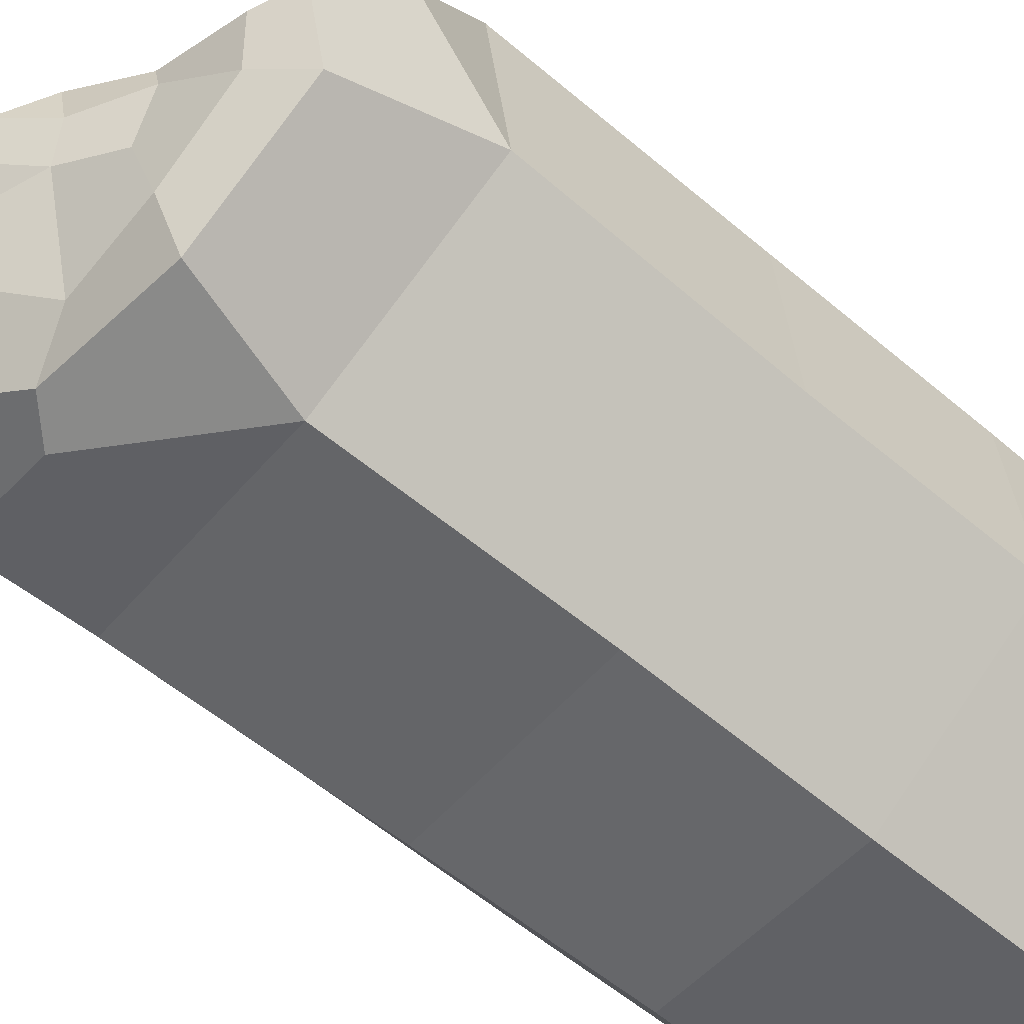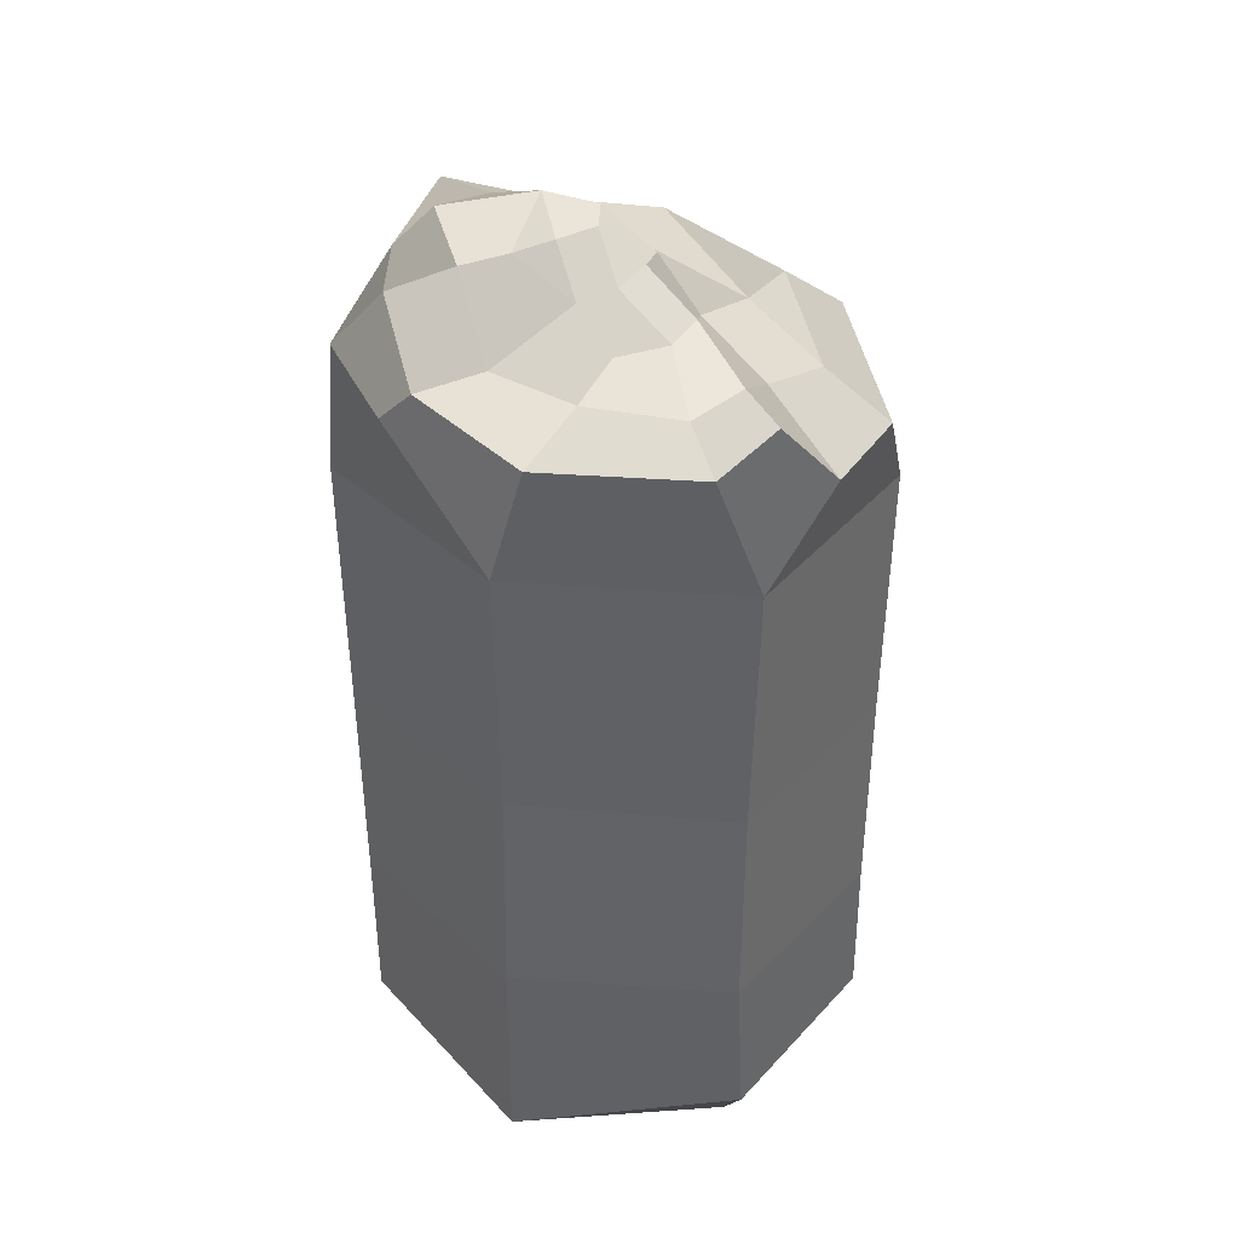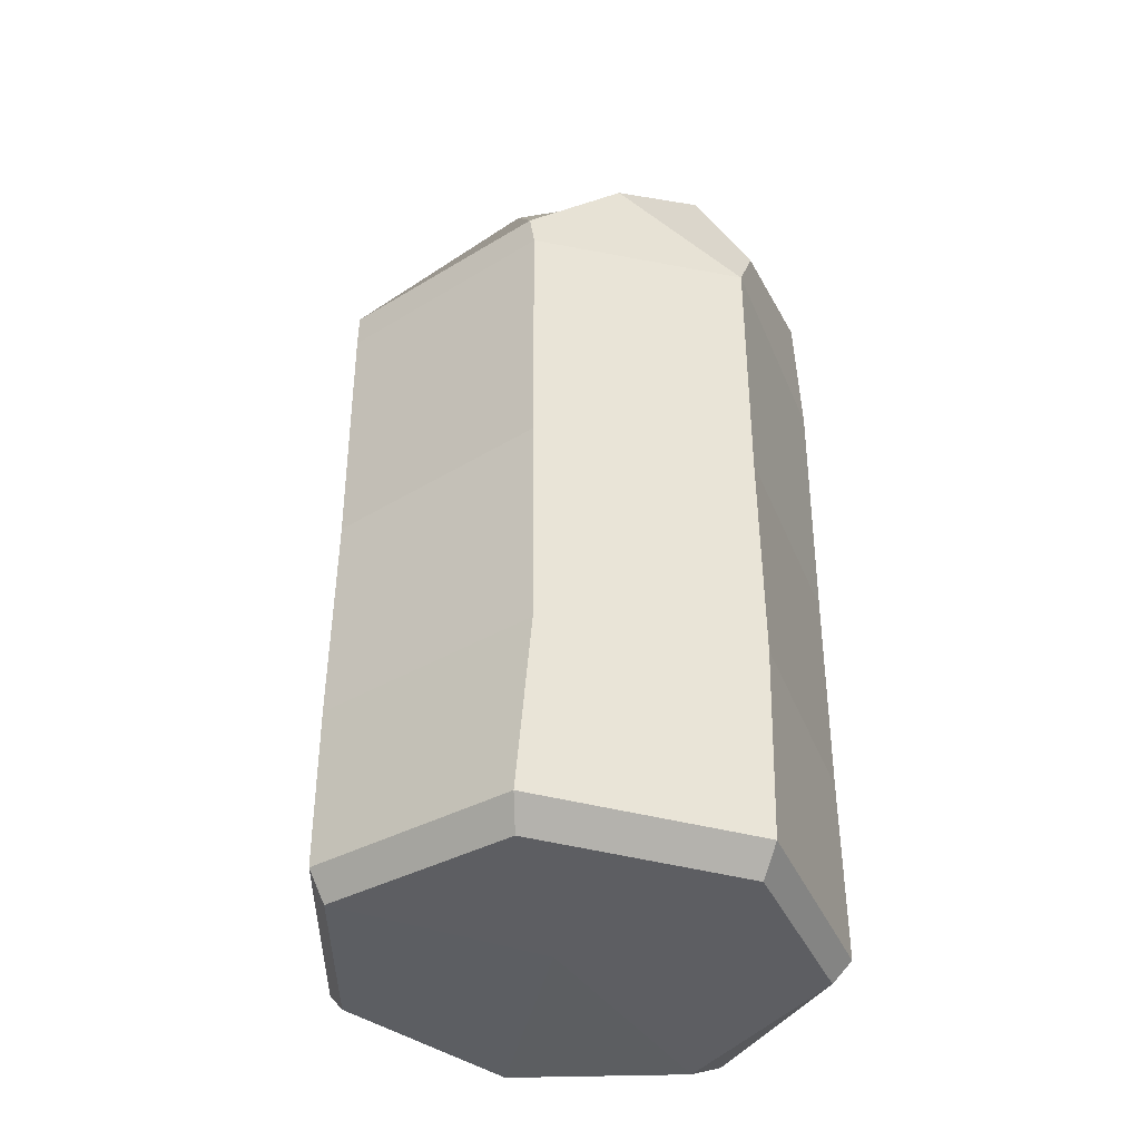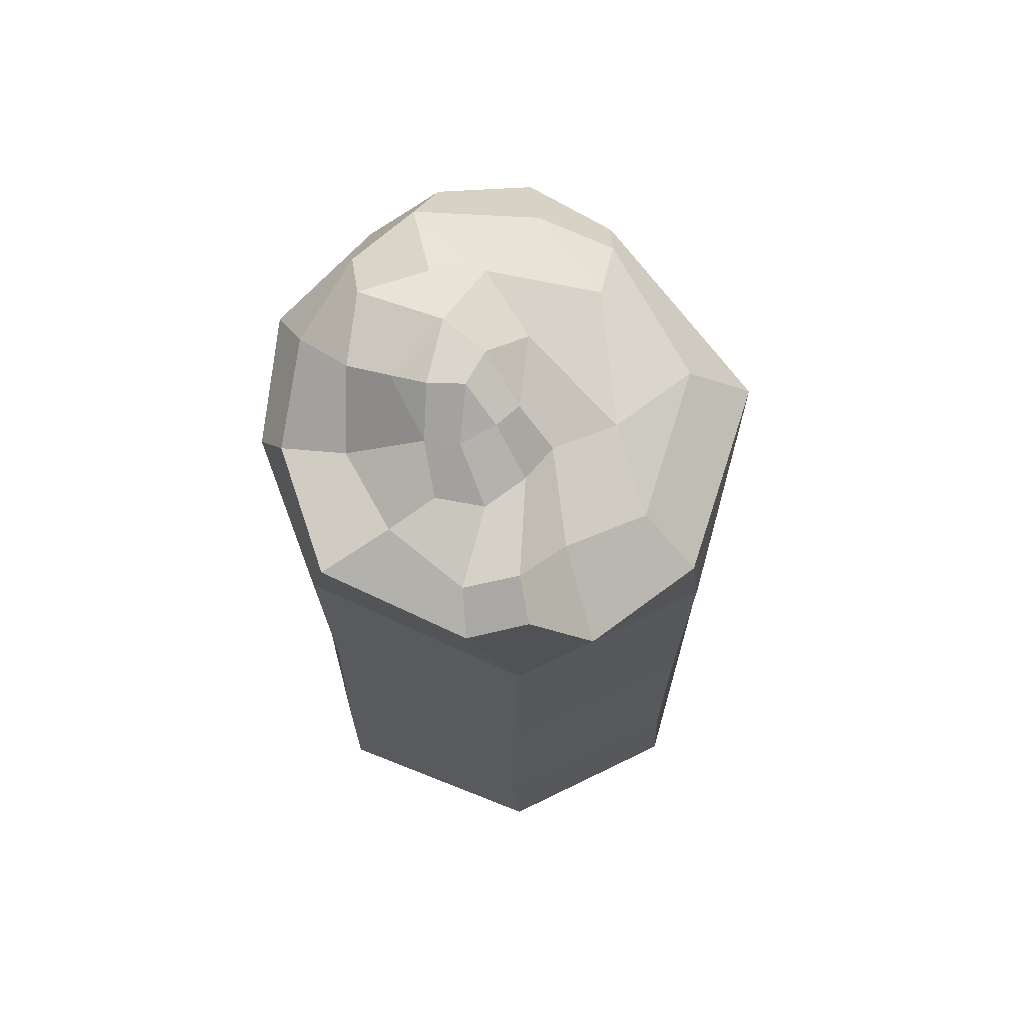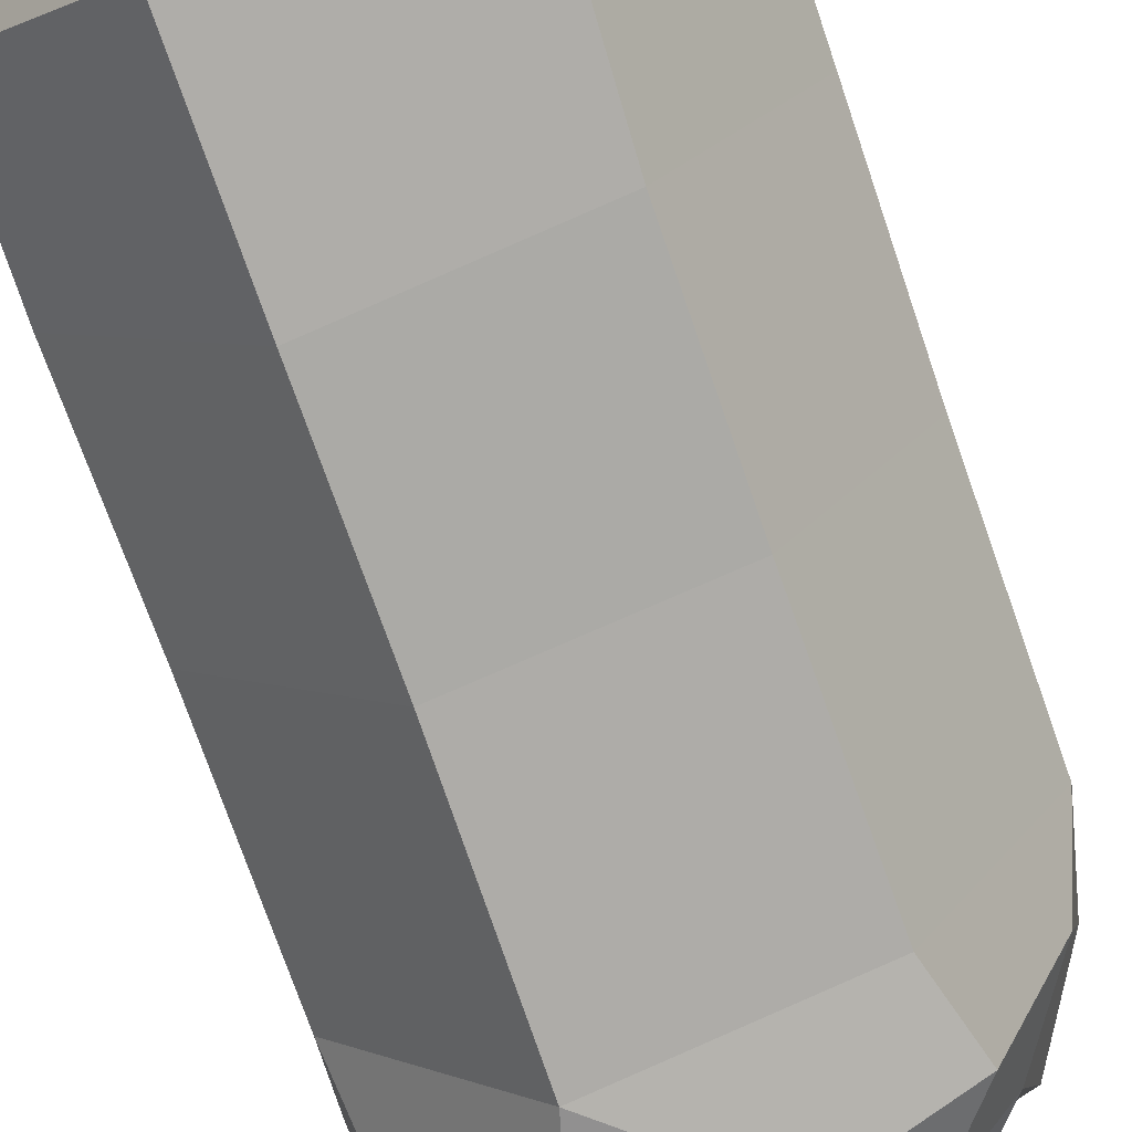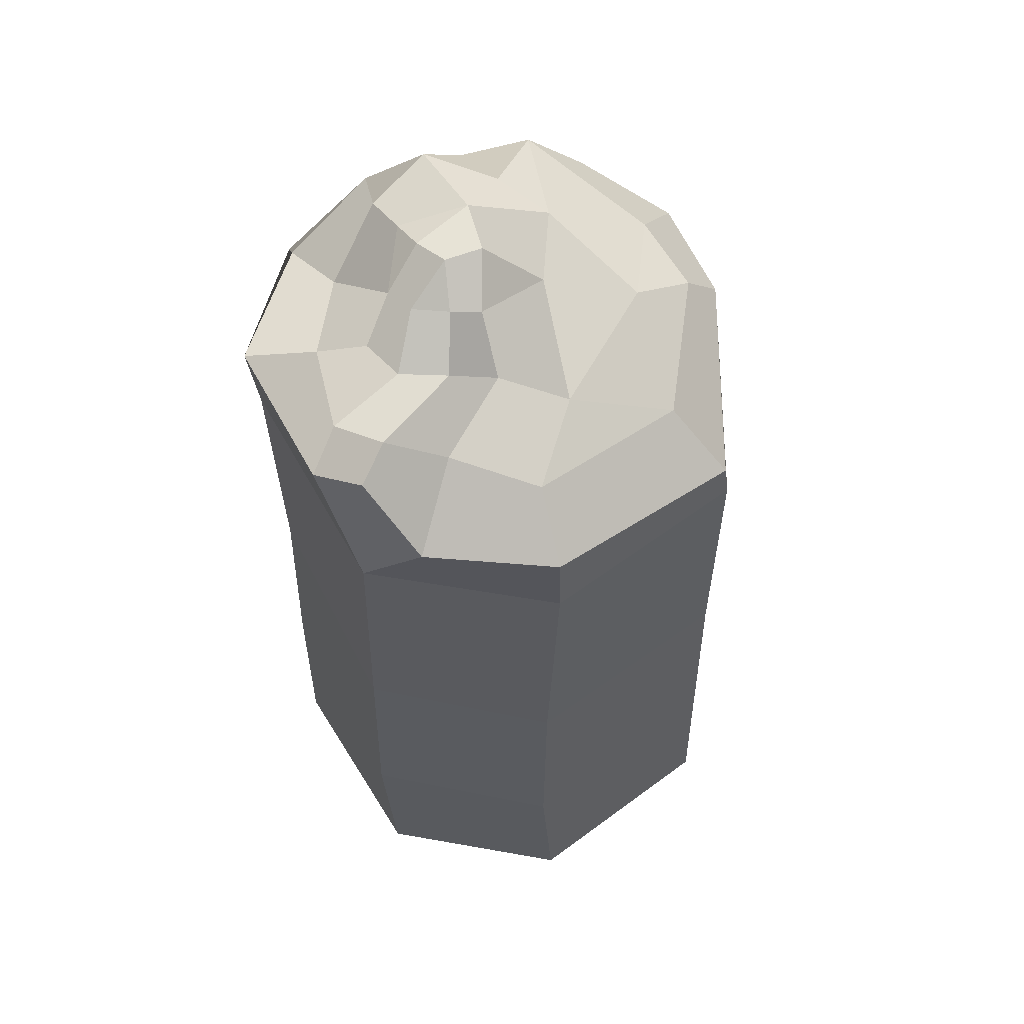
<metadata>
{"format":"obj","ext":"obj","renderer":"f3d","projection":"perspective","resolution":1024,"background":"white","views":[{"elev":-56.5,"azim":-131.7,"up":"+Z"},{"elev":40.3,"azim":-136.6,"up":"+Y"},{"elev":-39.4,"azim":53.6,"up":"+Y"},{"elev":69.5,"azim":-110.6,"up":"+Y"},{"elev":-74.1,"azim":19.0,"up":"+Z"},{"elev":57.7,"azim":-73.8,"up":"+Y"}]}
</metadata>
<code>
g default
v -0.6268 0.5602 -0.2174
v -0.6227 -0.1061 -0.2316
v -0.5918 -0.09654 0.2755
v -0.5835 0.5816 0.2968
v -0.1301 -0.08456 0.6262
v -0.1278 0.58 0.6287
v 0.4647 0.5804 0.4579
v 0.4604 -0.08092 0.4512
v 0.6617 -0.06284 -0.07831
v 0.6693 0.5992 -0.07221
v 0.3447 -0.07153 -0.5707
v 0.3526 0.5924 -0.5684
v -0.2239 -0.03594 -0.6204
v -0.2277 0.6301 -0.6356
v -0.1299 -0.6609 0.6352
v 0.4618 -0.6571 0.4445
v -0.5942 -0.6729 0.2731
v -0.6282 -0.6824 -0.2398
v -0.2246 -0.6123 -0.6354
v 0.3437 -0.6477 -0.5695
v 0.6632 -0.639 -0.08337
v -0.1205 -1.099 0.6412
v 0.4528 -1.136 0.4816
v -0.5806 -1.111 0.3007
v -0.6273 -1.121 -0.209
v -0.2242 -1.167 -0.6384
v 0.3642 -1.156 -0.5538
v 0.6645 -1.162 -0.06567
v -0.5855 0.9102 -0.3384
v -0.3146 0.9456 -0.6135
v -0.6693 0.7936 -0.03662
v -0.5574 0.7154 0.2873
v -0.6271 0.9862 -0.192
v -0.1439 0.6921 0.6179
v 0.44 0.6813 0.4556
v 0.5969 0.7667 0.2783
v 0.5952 0.8008 -0.1808
v 0.4137 0.8549 -0.4897
v 0.6105 0.8786 0.02081
v 0.08539 0.8935 -0.6412
v 0.02079 0.9665 -0.6026
v 0.2436 1.056 -0.4702
v 0.4377 1 -0.2708
v 0.4654 1.086 -0.09058
v 0.4418 0.8816 0.2426
v 0.303 0.8526 0.3991
v -0.09408 0.8309 0.4568
v -0.4228 0.8459 0.1998
v -0.4558 0.93 -0.02948
v -0.5157 1.02 -0.1738
v -0.4889 0.9971 -0.3105
v -0.2854 0.9958 -0.4261
v -0.05802 0.9895 -0.459
v 0.09161 1.149 -0.393
v 0.2497 1.191 -0.3074
v 0.2713 1.134 -0.1171
v -0.1421 1.108 -0.2795
v 0.02161 1.17 -0.3046
v -0.2633 1.039 -0.2983
v -0.3319 1.051 -0.1942
v -0.2941 1.04 -0.07495
v -0.2162 0.9674 0.02692
v -0.1952 0.9172 0.2079
v 0.1389 0.9728 0.2952
v 0.2535 1.069 0.0249
v 0.05743 1.043 0.0661
v -0.1433 1.122 -0.0351
v -0.1771 1.138 -0.1069
v -0.1887 1.129 -0.2033
v -0.07939 1.209 -0.1479
v -0.0397 1.198 -0.233
v -0.01398 1.203 -0.07202
v 0.09349 1.221 -0.1415
v -0.5371 -1.164 0.2889
v -0.585 -1.171 -0.2266
v -0.1259 -1.177 0.5915
v 0.3973 -1.204 0.437
v 0.5881 -1.221 -0.08783
v 0.3259 -1.212 -0.5208
v -0.2279 -1.211 -0.5446
v 0.02854 -1.203 0.06757
g column_01 group8
f 1 2 3 4
f 6 5 8 7
f 9 10 7 8
f 12 10 9 11
f 13 14 12 11
f 13 2 1 14
f 16 8 5 15
f 15 5 3 17
f 17 3 2 18
f 19 18 2 13
f 19 13 11 20
f 21 20 11 9
f 21 9 8 16
f 22 23 16 15
f 24 22 15 17
f 25 24 17 18
f 26 25 18 19
f 26 19 20 27
f 27 20 21 28
f 28 21 16 23
f 29 30 14 1
f 31 1 4 32
f 31 33 29 1
f 34 32 4 6
f 35 34 6 7
f 36 35 7 10
f 37 10 12 38
f 10 37 39 36
f 40 38 12 14
f 40 14 30 41
f 40 41 42 38
f 38 42 43 37
f 37 43 44 39
f 39 44 45 36
f 45 46 35 36
f 34 35 46 47
f 47 48 32 34
f 48 49 31 32
f 49 50 33 31
f 33 50 51 29
f 29 51 52 30
f 53 41 30 52
f 41 53 54 42
f 42 54 55 43
f 56 44 43 55
f 58 54 53 57
f 57 53 52 59
f 59 52 51 60
f 60 51 50 61
f 61 50 49 62
f 62 49 48 63
f 63 48 47
f 64 63 47 46
f 64 46 45
f 65 64 45 44
f 44 56 65
f 64 65 66 63
f 66 67 62 63
f 61 62 67 68
f 61 68 69 60
f 59 60 69 57
f 71 57 69 70
f 70 69 68
f 70 68 67 72
f 72 67 66
f 73 72 66 65
f 73 65 56 55
f 72 73 71 70
f 71 58 57
f 58 73 55 54
f 58 71 73
f 74 24 25 75
f 24 74 76 22
f 22 76 77 23
f 77 78 28 23
f 27 28 78 79
f 79 80 26 27
f 75 25 26 80
f 81 80 79 78
f 75 80 81
f 81 78 77 76
f 81 76 74 75
f 4 3 5 6

</code>
